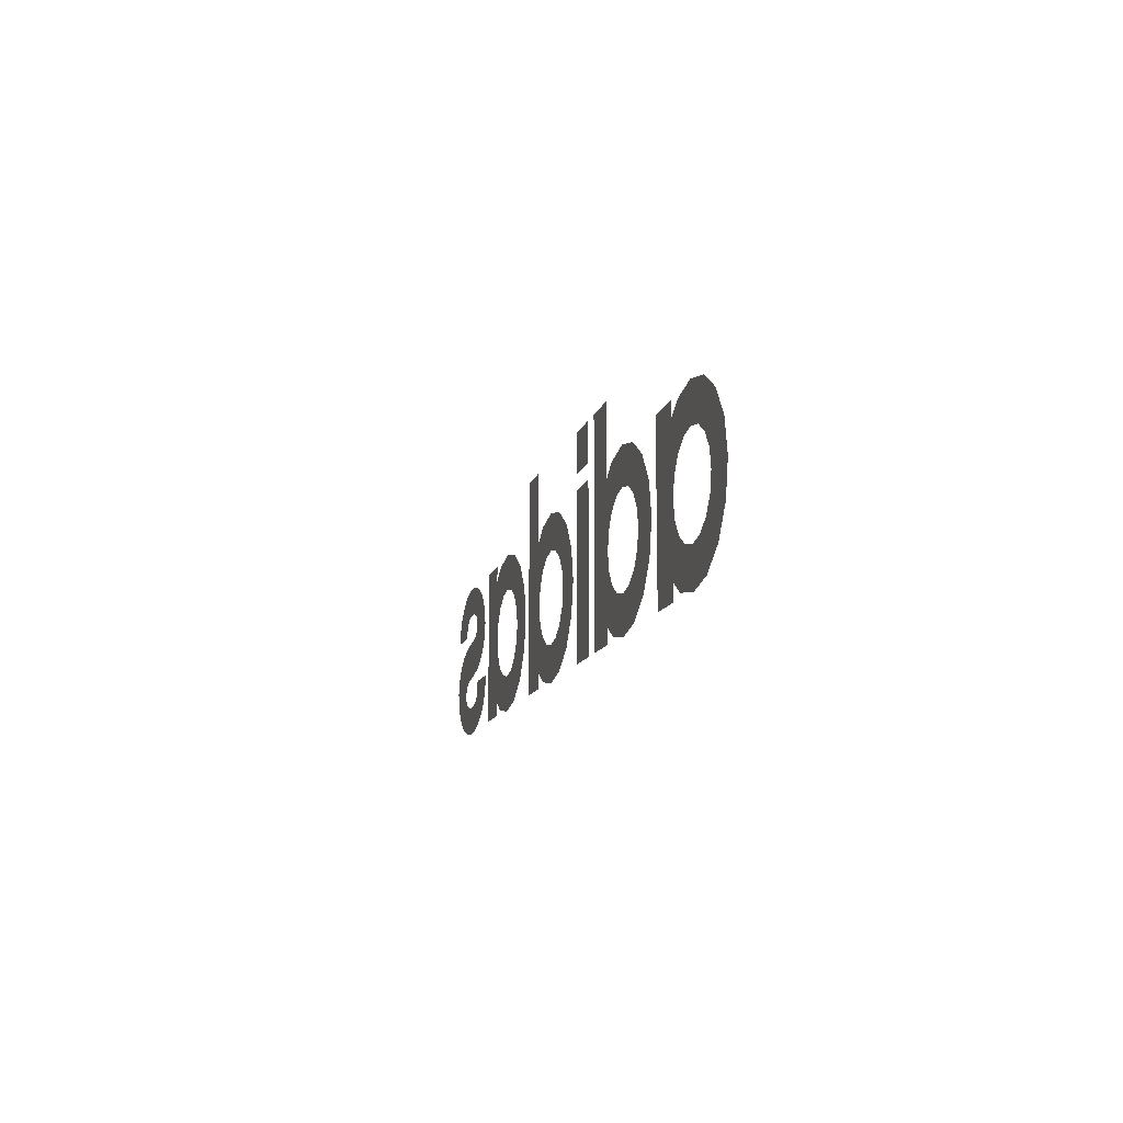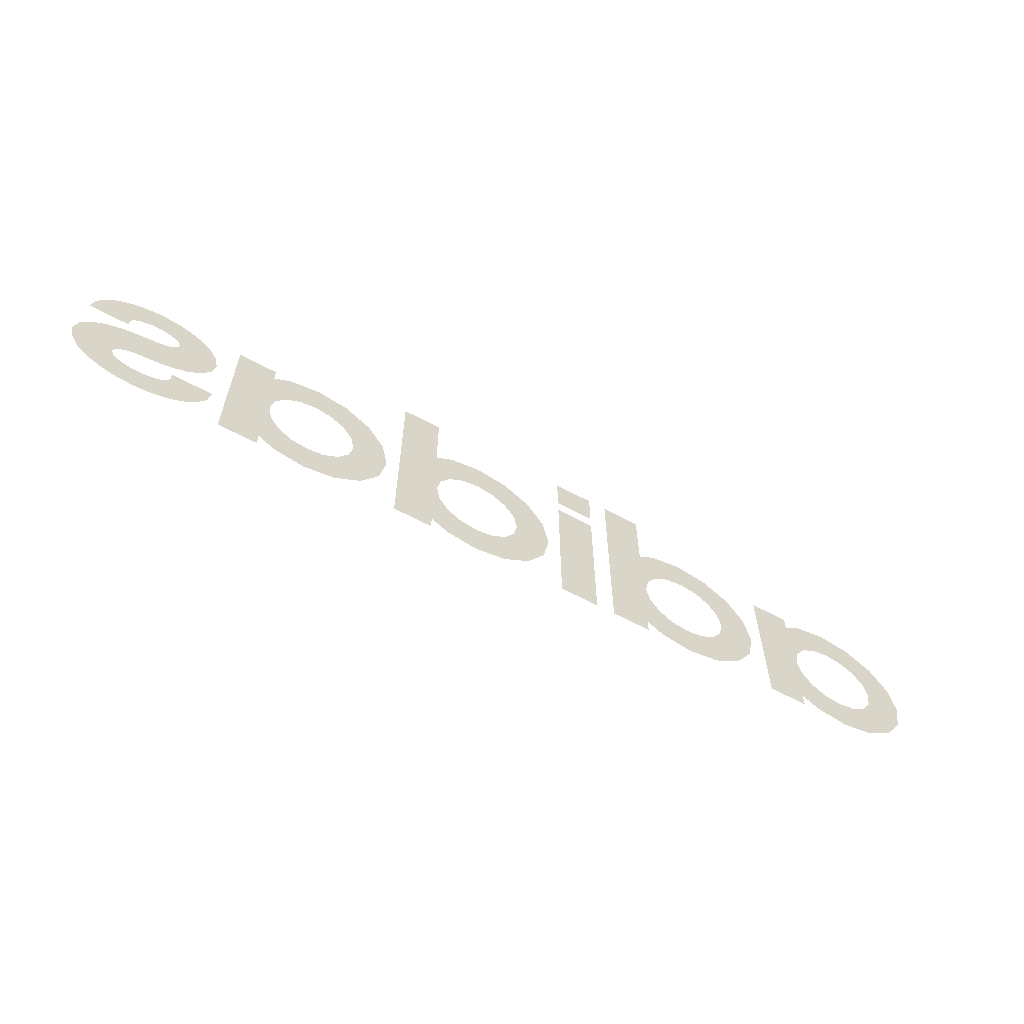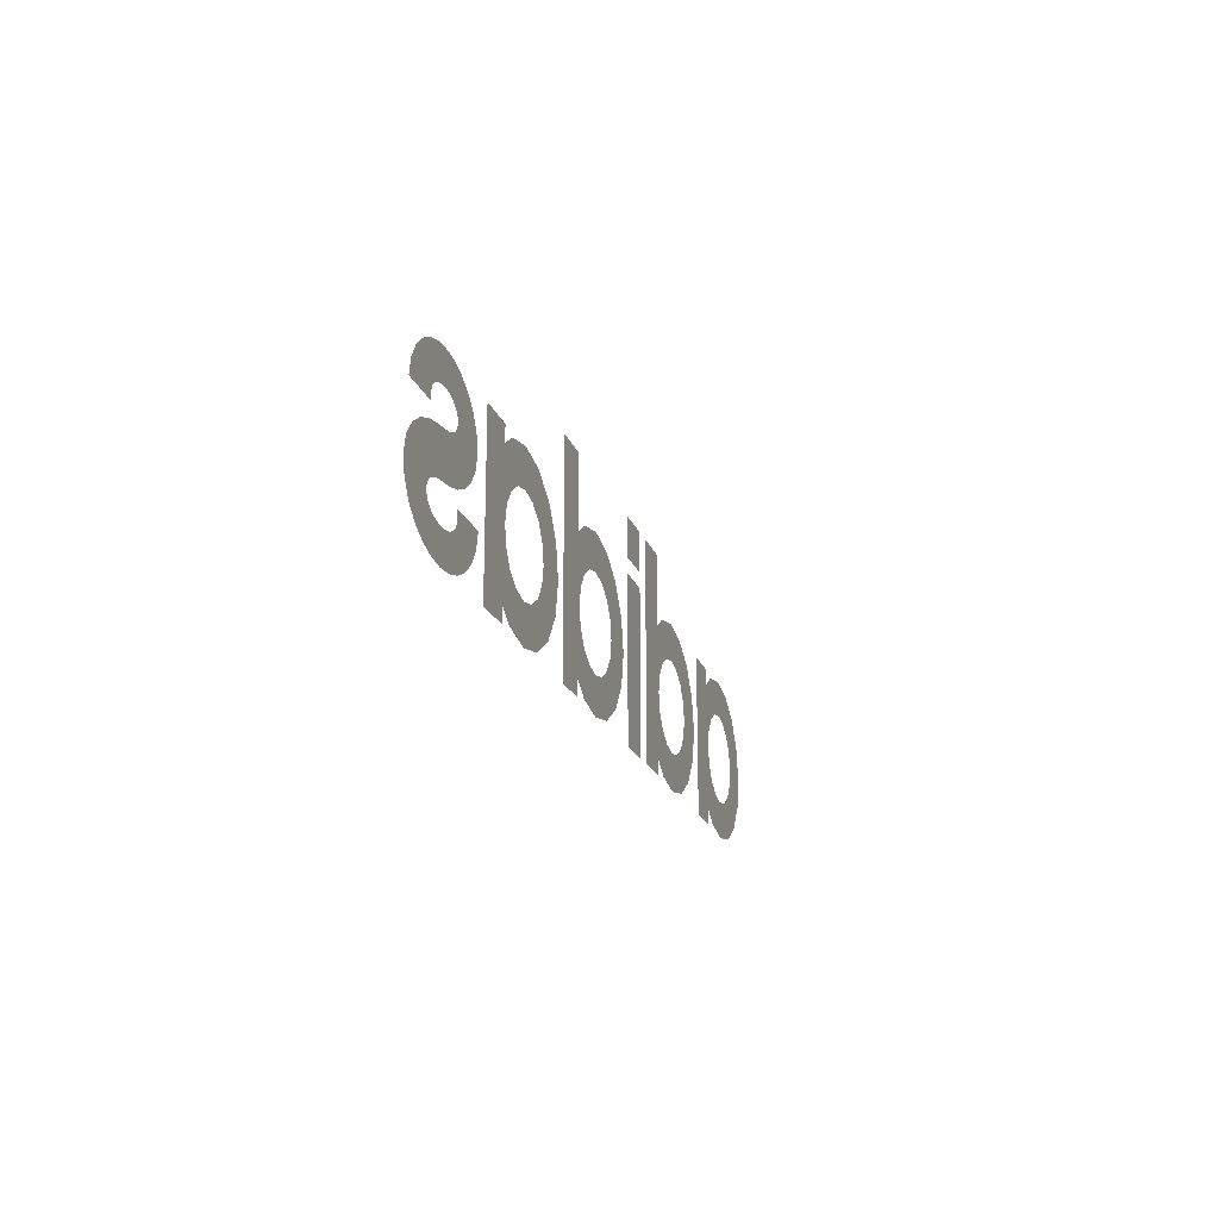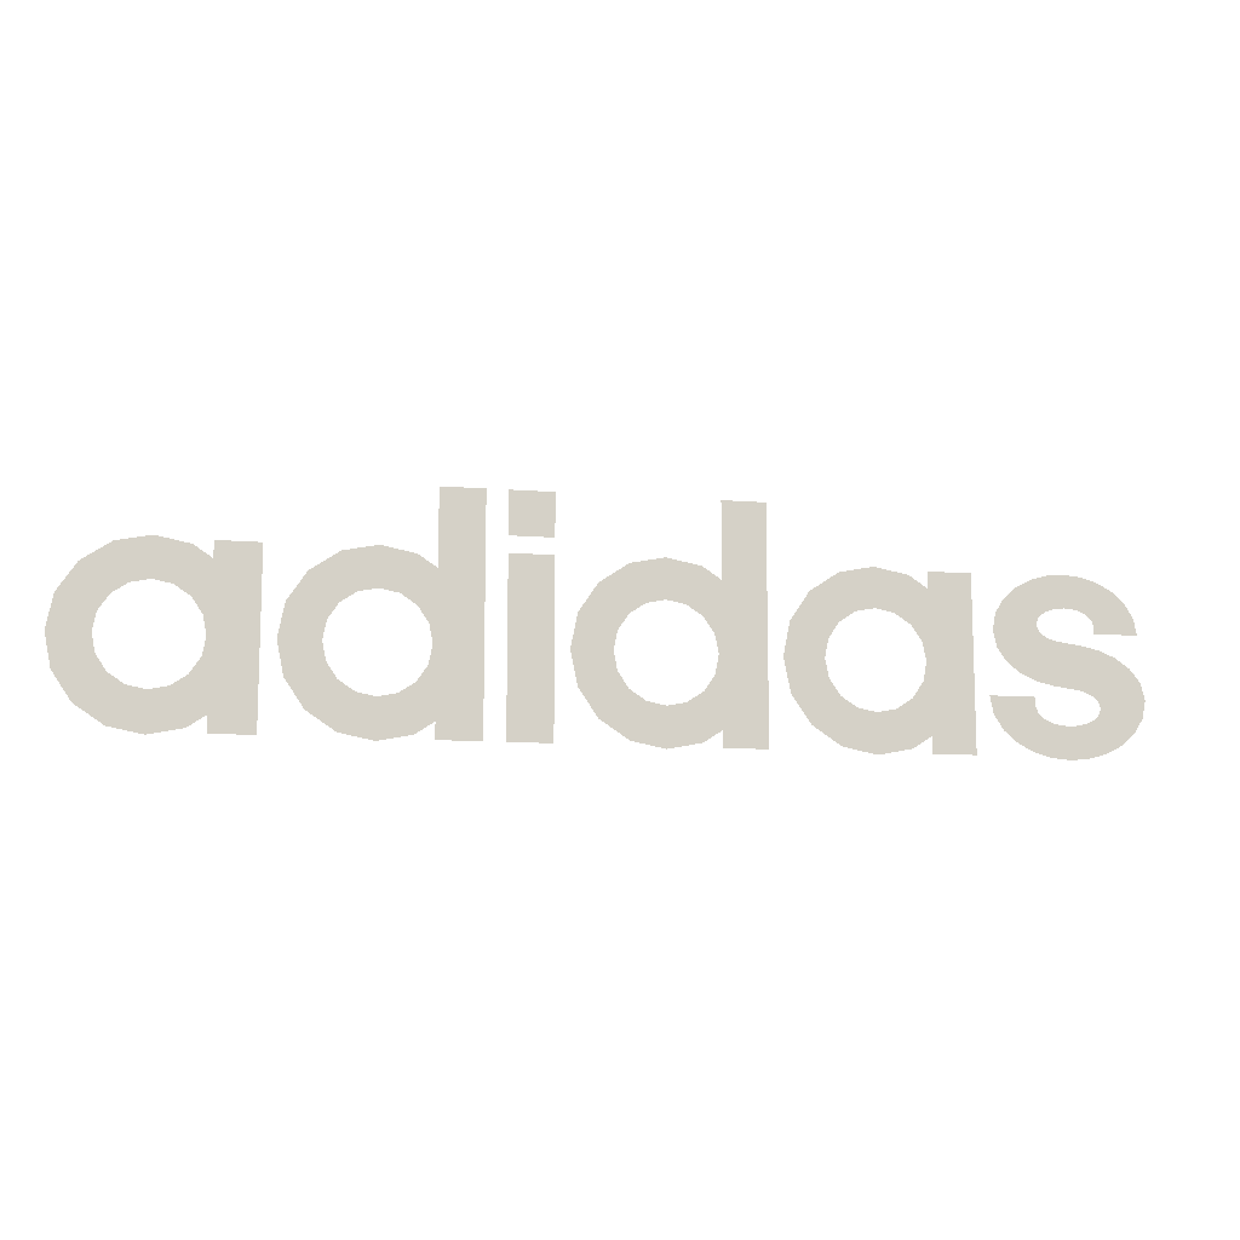
<metadata>
{"format":"obj","ext":"obj","renderer":"f3d","projection":"perspective","resolution":1024,"background":"white","views":[{"elev":-12.8,"azim":-104.5,"up":"+Z"},{"elev":-61.3,"azim":151.1,"up":"+Z"},{"elev":-20.0,"azim":106.7,"up":"+Z"},{"elev":-11.5,"azim":-11.0,"up":"+Z"}]}
</metadata>
<code>
v -0.4057 0 0.073
v -0.4597 0 0.073
v -0.4597 0 0.05197
v -0.4057 0 0.073
v -0.4597 0 0.05197
v -0.4821 0 0.007915
v -0.4687 0 -0.01212
v -0.4057 0 0.073
v -0.4687 0 -0.01212
v -0.464 0 -0.03575
v -0.4057 0 0.073
v -0.464 0 -0.03575
v -0.4057 0 -0.1445
v -0.4057 0 -0.1445
v -0.464 0 -0.03575
v -0.4687 0 -0.05938
v -0.4057 0 -0.1445
v -0.4687 0 -0.05938
v -0.4821 0 -0.07941
v -0.4597 0 -0.1235
v -0.4057 0 -0.1445
v -0.4597 0 -0.1235
v -0.4597 0 -0.1445
v -0.483 0 -0.139
v -0.4597 0 -0.1235
v -0.4821 0 -0.07941
v -0.5021 0 -0.0928
v -0.483 0 -0.139
v -0.5021 0 -0.0928
v -0.5258 0 -0.0975
v -0.5258 0 -0.1475
v -0.5685 0 -0.139
v -0.5258 0 -0.1475
v -0.5258 0 -0.0975
v -0.5494 0 -0.0928
v -0.5685 0 -0.139
v -0.5494 0 -0.0928
v -0.5694 0 -0.07941
v -0.6048 0 -0.1148
v -0.629 0 -0.07852
v -0.6048 0 -0.1148
v -0.5694 0 -0.07941
v -0.5828 0 -0.05938
v -0.629 0 -0.07852
v -0.5828 0 -0.05938
v -0.5875 0 -0.03575
v -0.6375 0 -0.03575
v -0.629 0 0.007015
v -0.6375 0 -0.03575
v -0.5875 0 -0.03575
v -0.5828 0 -0.01212
v -0.629 0 0.007015
v -0.5828 0 -0.01212
v -0.5694 0 0.007915
v -0.6048 0 0.04327
v -0.5685 0 0.06749
v -0.6048 0 0.04327
v -0.5694 0 0.007915
v -0.5494 0 0.0213
v -0.5685 0 0.06749
v -0.5494 0 0.0213
v -0.5258 0 0.026
v -0.5258 0 0.076
v -0.483 0 0.06749
v -0.5258 0 0.076
v -0.5258 0 0.026
v -0.5021 0 0.0213
v -0.483 0 0.06749
v -0.5021 0 0.0213
v -0.4821 0 0.007915
v -0.4597 0 0.05197
v -0.1557 0 0.1475
v -0.2097 0 0.1475
v -0.2097 0 0.05197
v -0.1557 0 0.1475
v -0.2097 0 0.05197
v -0.2321 0 0.007915
v -0.2187 0 -0.01212
v -0.1557 0 0.1475
v -0.2187 0 -0.01212
v -0.214 0 -0.03575
v -0.1557 0 0.1475
v -0.214 0 -0.03575
v -0.1557 0 -0.1445
v -0.1557 0 -0.1445
v -0.214 0 -0.03575
v -0.2187 0 -0.05938
v -0.1557 0 -0.1445
v -0.2187 0 -0.05938
v -0.2321 0 -0.07941
v -0.2097 0 -0.1235
v -0.1557 0 -0.1445
v -0.2097 0 -0.1235
v -0.2097 0 -0.1445
v -0.233 0 -0.139
v -0.2097 0 -0.1235
v -0.2321 0 -0.07941
v -0.2521 0 -0.0928
v -0.233 0 -0.139
v -0.2521 0 -0.0928
v -0.2757 0 -0.0975
v -0.2757 0 -0.1475
v -0.3185 0 -0.139
v -0.2757 0 -0.1475
v -0.2757 0 -0.0975
v -0.2994 0 -0.0928
v -0.3185 0 -0.139
v -0.2994 0 -0.0928
v -0.3194 0 -0.07941
v -0.3548 0 -0.1148
v -0.379 0 -0.07852
v -0.3548 0 -0.1148
v -0.3194 0 -0.07941
v -0.3328 0 -0.05938
v -0.379 0 -0.07852
v -0.3328 0 -0.05938
v -0.3375 0 -0.03575
v -0.3875 0 -0.03575
v -0.379 0 0.007015
v -0.3875 0 -0.03575
v -0.3375 0 -0.03575
v -0.3328 0 -0.01212
v -0.379 0 0.007015
v -0.3328 0 -0.01212
v -0.3194 0 0.007915
v -0.3548 0 0.04327
v -0.3185 0 0.06749
v -0.3548 0 0.04327
v -0.3194 0 0.007915
v -0.2994 0 0.0213
v -0.3185 0 0.06749
v -0.2994 0 0.0213
v -0.2757 0 0.026
v -0.2757 0 0.076
v -0.233 0 0.06749
v -0.2757 0 0.076
v -0.2757 0 0.026
v -0.2521 0 0.0213
v -0.233 0 0.06749
v -0.2521 0 0.0213
v -0.2321 0 0.007915
v -0.2097 0 0.05197
v -0.1298 0 0.0935
v -0.07575 0 0.0935
v -0.07575 0 0.1475
v -0.1298 0 0.1475
v -0.1298 0 0.073
v -0.1298 0 -0.1445
v -0.07575 0 -0.1445
v -0.07575 0 0.073
v 0.1742 0 0.1475
v 0.1202 0 0.1475
v 0.1202 0 0.05197
v 0.1742 0 0.1475
v 0.1202 0 0.05197
v 0.09792 0 0.007915
v 0.1113 0 -0.01212
v 0.1742 0 0.1475
v 0.1113 0 -0.01212
v 0.116 0 -0.03575
v 0.1742 0 0.1475
v 0.116 0 -0.03575
v 0.1742 0 -0.1445
v 0.1742 0 -0.1445
v 0.116 0 -0.03575
v 0.1113 0 -0.05938
v 0.1742 0 -0.1445
v 0.1113 0 -0.05938
v 0.09792 0 -0.07941
v 0.1202 0 -0.1235
v 0.1742 0 -0.1445
v 0.1202 0 -0.1235
v 0.1202 0 -0.1445
v 0.09702 0 -0.139
v 0.1202 0 -0.1235
v 0.09792 0 -0.07941
v 0.07788 0 -0.0928
v 0.09702 0 -0.139
v 0.07788 0 -0.0928
v 0.05425 0 -0.0975
v 0.05425 0 -0.1475
v 0.01149 0 -0.139
v 0.05425 0 -0.1475
v 0.05425 0 -0.0975
v 0.03062 0 -0.0928
v 0.01149 0 -0.139
v 0.03062 0 -0.0928
v 0.01059 0 -0.07941
v -0.02477 0 -0.1148
v -0.04899 0 -0.07852
v -0.02477 0 -0.1148
v 0.01059 0 -0.07941
v -0.0028 0 -0.05938
v -0.04899 0 -0.07852
v -0.0028 0 -0.05938
v -0.0075 0 -0.03575
v -0.0575 0 -0.03575
v -0.04899 0 0.007015
v -0.0575 0 -0.03575
v -0.0075 0 -0.03575
v -0.0028 0 -0.01212
v -0.04899 0 0.007015
v -0.0028 0 -0.01212
v 0.01059 0 0.007915
v -0.02477 0 0.04327
v 0.01149 0 0.06749
v -0.02477 0 0.04327
v 0.01059 0 0.007915
v 0.03062 0 0.0213
v 0.01149 0 0.06749
v 0.03062 0 0.0213
v 0.05425 0 0.026
v 0.05425 0 0.076
v 0.09702 0 0.06749
v 0.05425 0 0.076
v 0.05425 0 0.026
v 0.07788 0 0.0213
v 0.09702 0 0.06749
v 0.07788 0 0.0213
v 0.09792 0 0.007915
v 0.1202 0 0.05197
v 0.4243 0 0.073
v 0.3703 0 0.073
v 0.3703 0 0.05197
v 0.4243 0 0.073
v 0.3703 0 0.05197
v 0.3479 0 0.007915
v 0.3613 0 -0.01212
v 0.4243 0 0.073
v 0.3613 0 -0.01212
v 0.366 0 -0.03575
v 0.4243 0 0.073
v 0.366 0 -0.03575
v 0.4243 0 -0.1445
v 0.4243 0 -0.1445
v 0.366 0 -0.03575
v 0.3613 0 -0.05938
v 0.4243 0 -0.1445
v 0.3613 0 -0.05938
v 0.3479 0 -0.07941
v 0.3703 0 -0.1235
v 0.4243 0 -0.1445
v 0.3703 0 -0.1235
v 0.3703 0 -0.1445
v 0.347 0 -0.139
v 0.3703 0 -0.1235
v 0.3479 0 -0.07941
v 0.3279 0 -0.0928
v 0.347 0 -0.139
v 0.3279 0 -0.0928
v 0.3043 0 -0.0975
v 0.3043 0 -0.1475
v 0.2615 0 -0.139
v 0.3043 0 -0.1475
v 0.3043 0 -0.0975
v 0.2806 0 -0.0928
v 0.2615 0 -0.139
v 0.2806 0 -0.0928
v 0.2606 0 -0.07941
v 0.2252 0 -0.1148
v 0.201 0 -0.07852
v 0.2252 0 -0.1148
v 0.2606 0 -0.07941
v 0.2472 0 -0.05938
v 0.201 0 -0.07852
v 0.2472 0 -0.05938
v 0.2425 0 -0.03575
v 0.1925 0 -0.03575
v 0.201 0 0.007015
v 0.1925 0 -0.03575
v 0.2425 0 -0.03575
v 0.2472 0 -0.01212
v 0.201 0 0.007015
v 0.2472 0 -0.01212
v 0.2606 0 0.007915
v 0.2252 0 0.04327
v 0.2615 0 0.06749
v 0.2252 0 0.04327
v 0.2606 0 0.007915
v 0.2806 0 0.0213
v 0.2615 0 0.06749
v 0.2806 0 0.0213
v 0.3043 0 0.026
v 0.3043 0 0.076
v 0.347 0 0.06749
v 0.3043 0 0.076
v 0.3043 0 0.026
v 0.3279 0 0.0213
v 0.347 0 0.06749
v 0.3279 0 0.0213
v 0.3479 0 0.007915
v 0.3703 0 0.05197
v 0.576 0 0.01425
v 0.576 0 0.00525
v 0.631 0 0.00525
v 0.576 0 0.01425
v 0.631 0 0.00525
v 0.627 0 0.02605
v 0.5738 0 0.02144
v 0.5686 0 0.02688
v 0.5738 0 0.02144
v 0.627 0 0.02605
v 0.616 0 0.04417
v 0.5686 0 0.02688
v 0.616 0 0.04417
v 0.6002 0 0.0583
v 0.562 0 0.03066
v 0.5549 0 0.03313
v 0.562 0 0.03066
v 0.6002 0 0.0583
v 0.5815 0 0.06822
v 0.5549 0 0.03313
v 0.5815 0 0.06822
v 0.5611 0 0.07407
v 0.5475 0 0.03454
v 0.54 0 0.035
v 0.5475 0 0.03454
v 0.5611 0 0.07407
v 0.54 0 0.076
v 0.54 0 0.035
v 0.54 0 0.076
v 0.5189 0 0.07407
v 0.5325 0 0.03454
v 0.5251 0 0.03313
v 0.5325 0 0.03454
v 0.5189 0 0.07407
v 0.4985 0 0.06822
v 0.5251 0 0.03313
v 0.4985 0 0.06822
v 0.4798 0 0.0583
v 0.518 0 0.03066
v 0.5114 0 0.02688
v 0.518 0 0.03066
v 0.4798 0 0.0583
v 0.464 0 0.04417
v 0.5114 0 0.02688
v 0.464 0 0.04417
v 0.453 0 0.02605
v 0.5062 0 0.02144
v 0.504 0 0.01425
v 0.5062 0 0.02144
v 0.453 0 0.02605
v 0.449 0 0.00525
v 0.504 0 0.01425
v 0.449 0 0.00525
v 0.4536 0 -0.01546
v 0.5062 0 0.007055
v 0.5114 0 0.001615
v 0.5062 0 0.007055
v 0.4536 0 -0.01546
v 0.4658 0 -0.03285
v 0.5114 0 0.001615
v 0.4658 0 -0.03285
v 0.4826 0 -0.04582
v 0.518 0 -0.00216
v 0.5251 0 -0.004635
v 0.518 0 -0.00216
v 0.4826 0 -0.04582
v 0.502 0 -0.05453
v 0.5251 0 -0.004635
v 0.502 0 -0.05453
v 0.5226 0 -0.05935
v 0.5315 0 -0.00591
v 0.5315 0 -0.00591
v 0.5226 0 -0.05935
v 0.55 0 -0.0632
v 0.5602 0 -0.009945
v 0.5566 0 -0.06445
v 0.5813 0 -0.01463
v 0.5602 0 -0.009945
v 0.55 0 -0.0632
v 0.5566 0 -0.06445
v 0.5645 0 -0.06703
v 0.6012 0 -0.0229
v 0.5813 0 -0.01463
v 0.5719 0 -0.07101
v 0.6189 0 -0.03528
v 0.6012 0 -0.0229
v 0.5645 0 -0.06703
v 0.5719 0 -0.07101
v 0.5778 0 -0.07683
v 0.6322 0 -0.0523
v 0.6189 0 -0.03528
v 0.5805 0 -0.08475
v 0.6375 0 -0.07325
v 0.6322 0 -0.0523
v 0.5778 0 -0.07683
v 0.5805 0 -0.08475
v 0.5778 0 -0.09267
v 0.6331 0 -0.09533
v 0.6375 0 -0.07325
v 0.5719 0 -0.09849
v 0.6211 0 -0.1144
v 0.6331 0 -0.09533
v 0.5778 0 -0.09267
v 0.5719 0 -0.09849
v 0.5645 0 -0.1025
v 0.6041 0 -0.1292
v 0.6211 0 -0.1144
v 0.5566 0 -0.1051
v 0.5841 0 -0.1395
v 0.6041 0 -0.1292
v 0.5645 0 -0.1025
v 0.5566 0 -0.1051
v 0.5483 0 -0.1065
v 0.5624 0 -0.1455
v 0.5841 0 -0.1395
v 0.54 0 -0.107
v 0.54 0 -0.1475
v 0.5624 0 -0.1455
v 0.5483 0 -0.1065
v 0.54 0 -0.107
v 0.5317 0 -0.1065
v 0.5176 0 -0.1455
v 0.54 0 -0.1475
v 0.5234 0 -0.1051
v 0.4959 0 -0.1395
v 0.5176 0 -0.1455
v 0.5317 0 -0.1065
v 0.5234 0 -0.1051
v 0.5155 0 -0.1025
v 0.4759 0 -0.1292
v 0.4959 0 -0.1395
v 0.5081 0 -0.09849
v 0.4589 0 -0.1144
v 0.4759 0 -0.1292
v 0.5155 0 -0.1025
v 0.5081 0 -0.09849
v 0.5022 0 -0.09267
v 0.4469 0 -0.09533
v 0.4589 0 -0.1144
v 0.4995 0 -0.08475
v 0.4425 0 -0.07325
v 0.4469 0 -0.09533
v 0.5022 0 -0.09267
v 0.4995 0 -0.08475
v 0.4995 0 -0.07325
v 0.4425 0 -0.07325
g mesh17734
f 1 2 3
f 4 5 6
f 6 7 4
f 8 9 10
f 11 12 13
f 14 15 16
f 17 18 19
f 19 20 17
f 21 22 23
f 24 25 26
f 26 27 24
f 28 29 30
f 30 31 28
f 32 33 34
f 34 35 32
f 36 37 38
f 38 39 36
f 40 41 42
f 42 43 40
f 44 45 46
f 46 47 44
f 48 49 50
f 50 51 48
f 52 53 54
f 54 55 52
f 56 57 58
f 58 59 56
f 60 61 62
f 62 63 60
f 64 65 66
f 66 67 64
f 68 69 70
f 70 71 68
f 72 73 74
f 75 76 77
f 77 78 75
f 79 80 81
f 82 83 84
f 85 86 87
f 88 89 90
f 90 91 88
f 92 93 94
f 95 96 97
f 97 98 95
f 99 100 101
f 101 102 99
f 103 104 105
f 105 106 103
f 107 108 109
f 109 110 107
f 111 112 113
f 113 114 111
f 115 116 117
f 117 118 115
f 119 120 121
f 121 122 119
f 123 124 125
f 125 126 123
f 127 128 129
f 129 130 127
f 131 132 133
f 133 134 131
f 135 136 137
f 137 138 135
f 139 140 141
f 141 142 139
f 143 144 145
f 145 146 143
f 147 148 149
f 149 150 147
f 151 152 153
f 154 155 156
f 156 157 154
f 158 159 160
f 161 162 163
f 164 165 166
f 167 168 169
f 169 170 167
f 171 172 173
f 174 175 176
f 176 177 174
f 178 179 180
f 180 181 178
f 182 183 184
f 184 185 182
f 186 187 188
f 188 189 186
f 190 191 192
f 192 193 190
f 194 195 196
f 196 197 194
f 198 199 200
f 200 201 198
f 202 203 204
f 204 205 202
f 206 207 208
f 208 209 206
f 210 211 212
f 212 213 210
f 214 215 216
f 216 217 214
f 218 219 220
f 220 221 218
f 222 223 224
f 225 226 227
f 227 228 225
f 229 230 231
f 232 233 234
f 235 236 237
f 238 239 240
f 240 241 238
f 242 243 244
f 245 246 247
f 247 248 245
f 249 250 251
f 251 252 249
f 253 254 255
f 255 256 253
f 257 258 259
f 259 260 257
f 261 262 263
f 263 264 261
f 265 266 267
f 267 268 265
f 269 270 271
f 271 272 269
f 273 274 275
f 275 276 273
f 277 278 279
f 279 280 277
f 281 282 283
f 283 284 281
f 285 286 287
f 287 288 285
f 289 290 291
f 291 292 289
f 293 294 295
f 296 297 298
f 298 299 296
f 300 301 302
f 302 303 300
f 304 305 306
f 306 307 304
f 308 309 310
f 310 311 308
f 312 313 314
f 314 315 312
f 316 317 318
f 318 319 316
f 320 321 322
f 322 323 320
f 324 325 326
f 326 327 324
f 328 329 330
f 330 331 328
f 332 333 334
f 334 335 332
f 336 337 338
f 338 339 336
f 340 341 342
f 342 343 340
f 344 345 346
f 346 347 344
f 348 349 350
f 350 351 348
f 352 353 354
f 354 355 352
f 356 357 358
f 358 359 356
f 360 361 362
f 362 363 360
f 364 365 366
f 366 367 364
f 368 369 370
f 370 371 368
f 372 373 374
f 374 375 372
f 376 377 378
f 378 379 376
f 380 381 382
f 382 383 380
f 384 385 386
f 386 387 384
f 388 389 390
f 390 391 388
f 392 393 394
f 394 395 392
f 396 397 398
f 398 399 396
f 400 401 402
f 402 403 400
f 404 405 406
f 406 407 404
f 408 409 410
f 410 411 408
f 412 413 414
f 414 415 412
f 416 417 418
f 418 419 416
f 420 421 422
f 422 423 420
f 424 425 426
f 426 427 424
f 428 429 430
f 430 431 428
f 432 433 434
f 434 435 432
f 436 437 438

</code>
